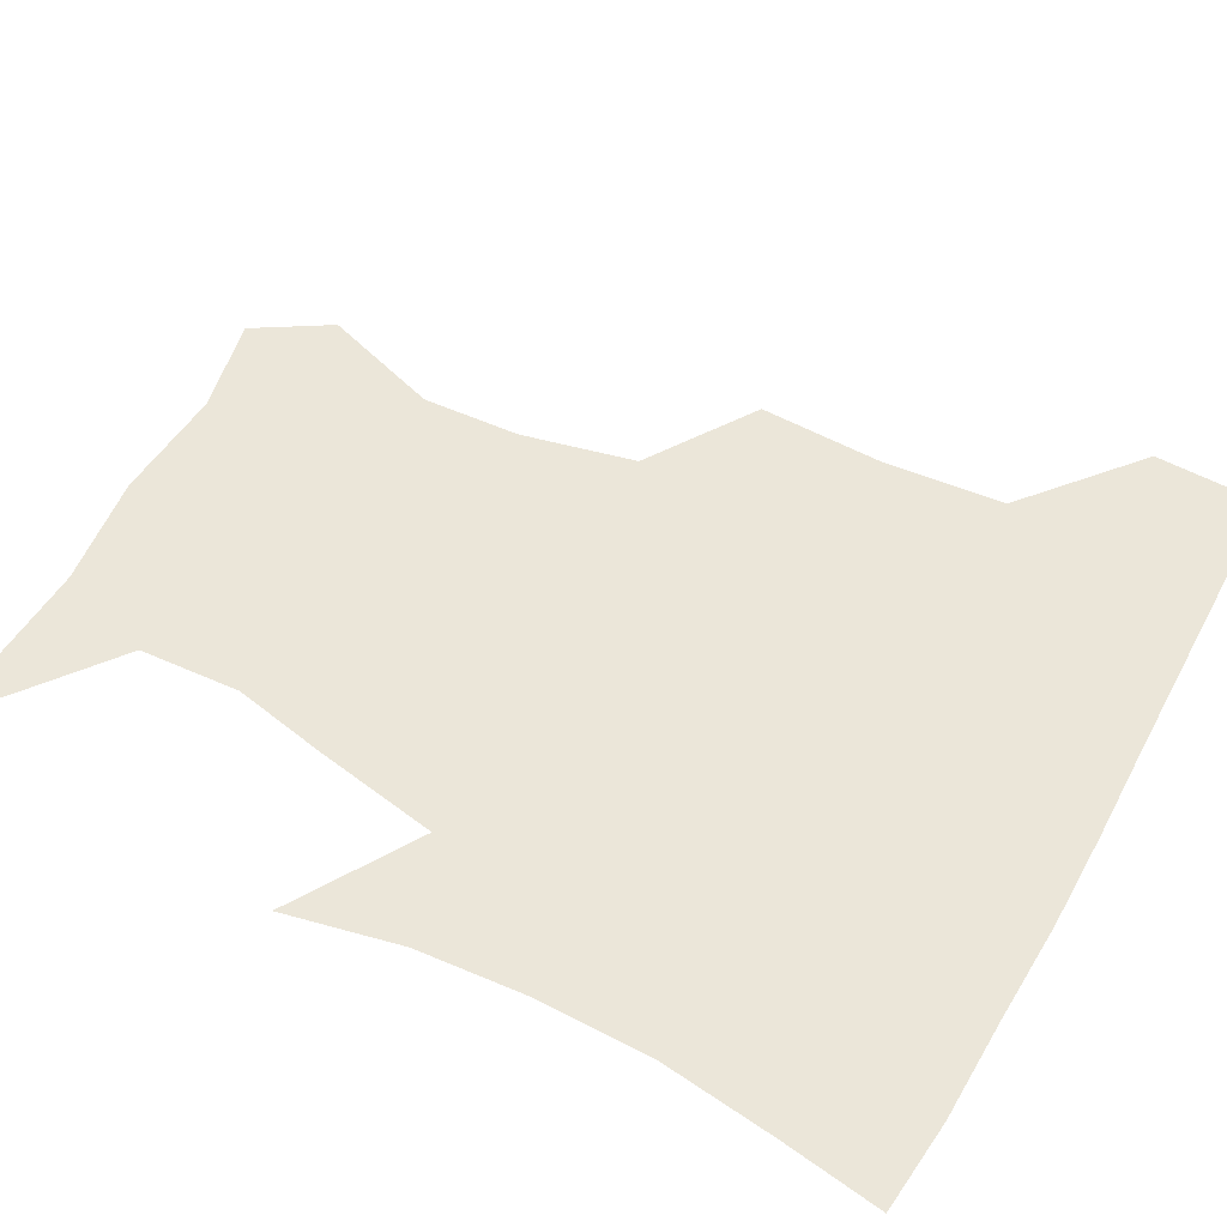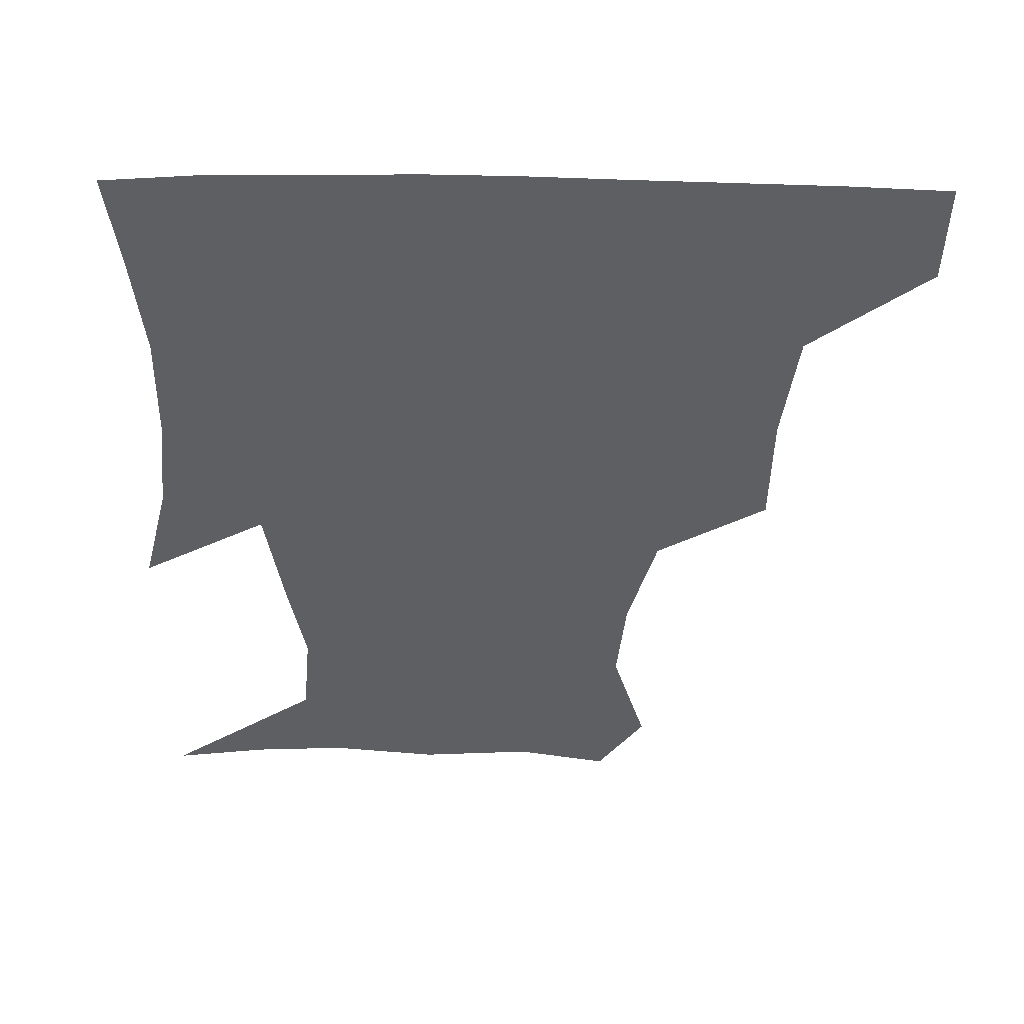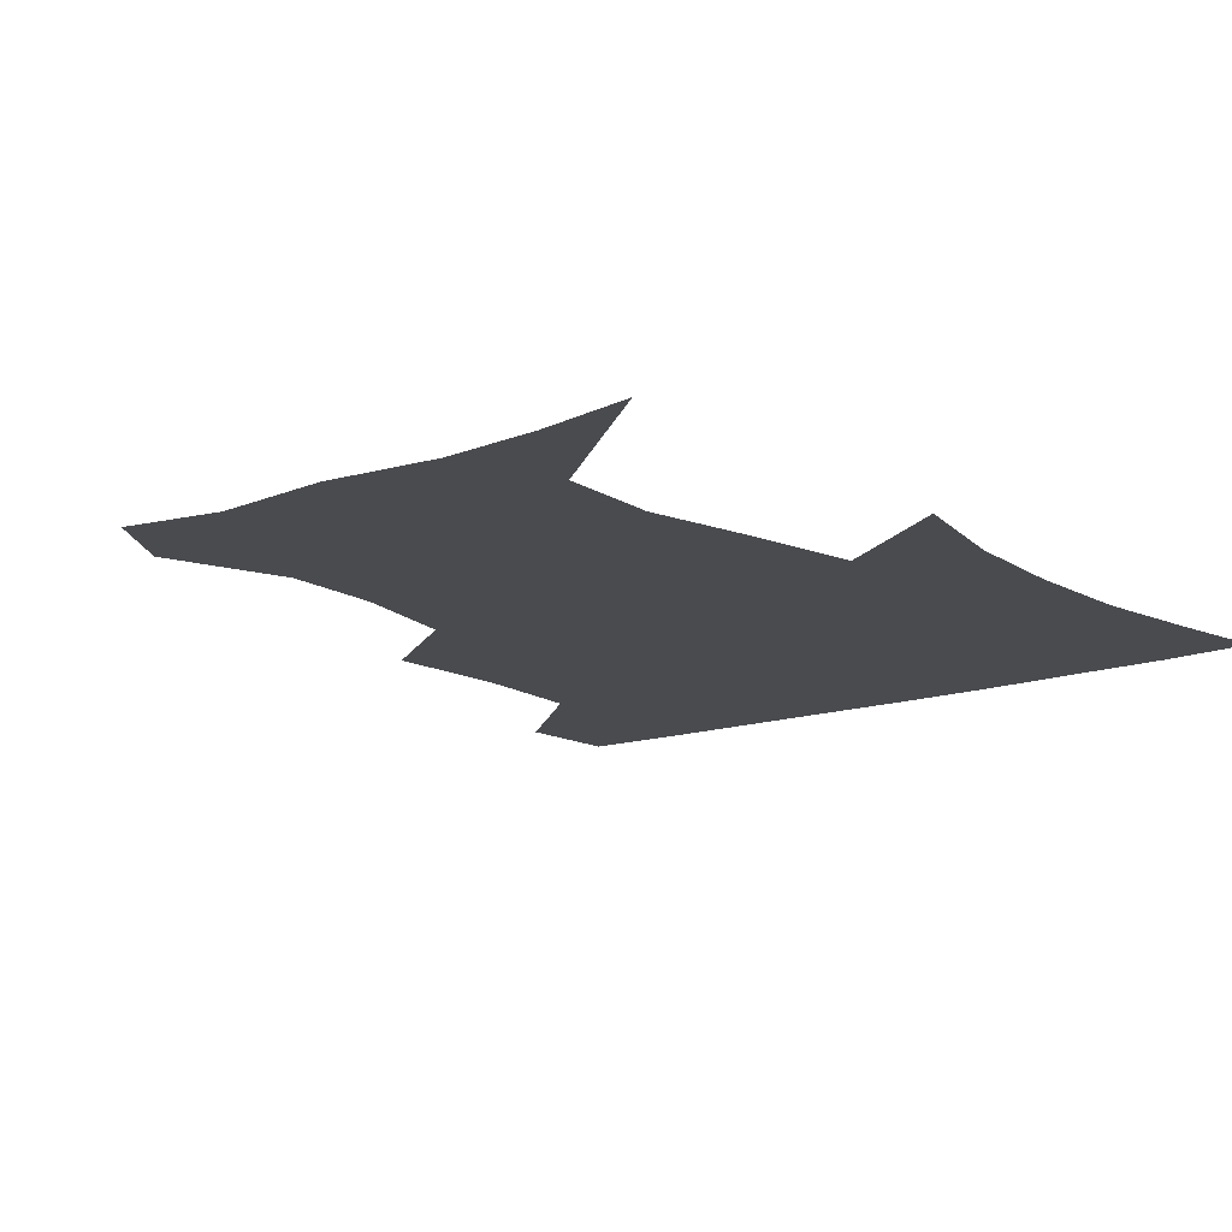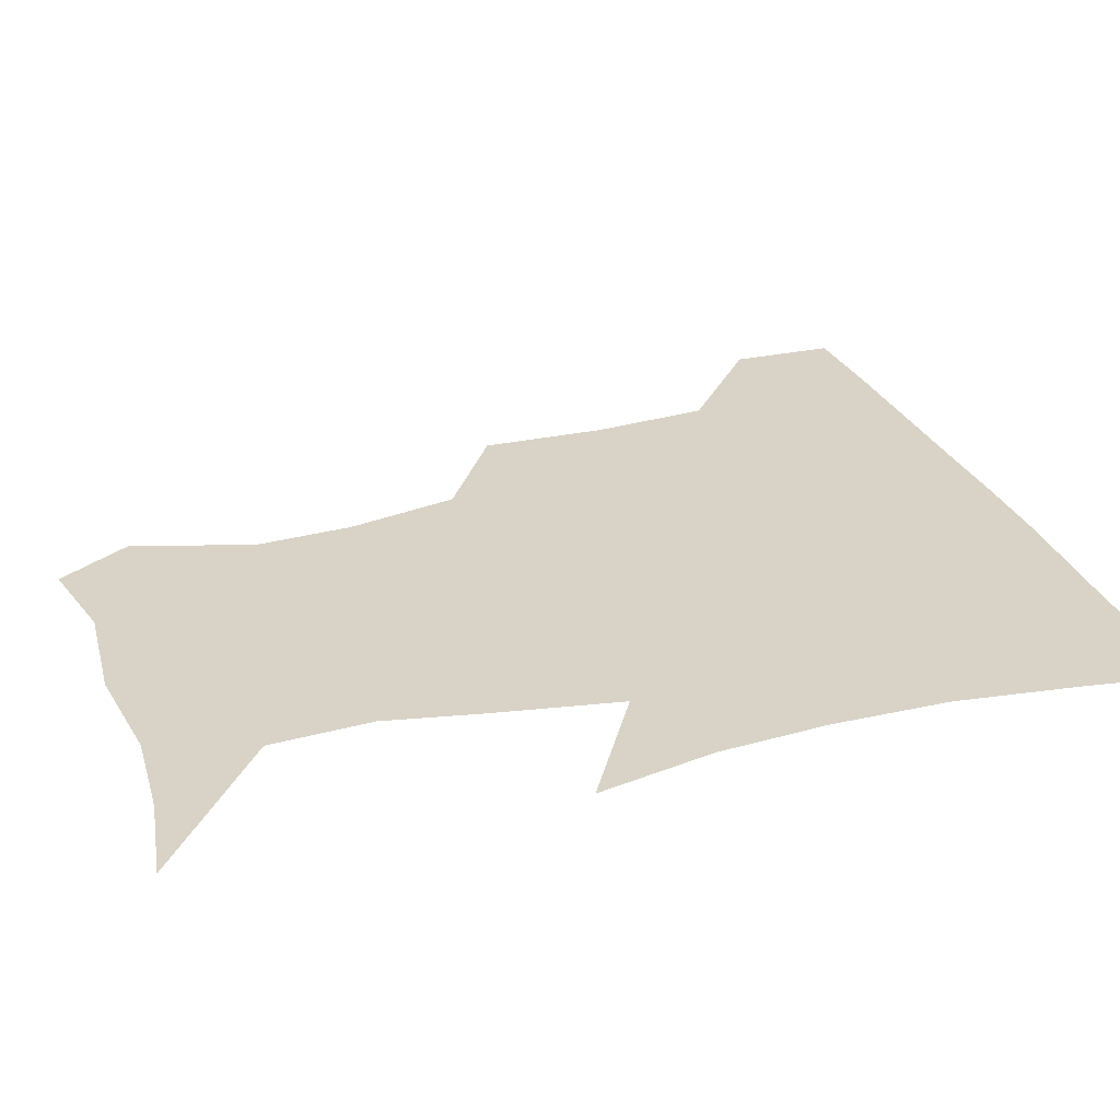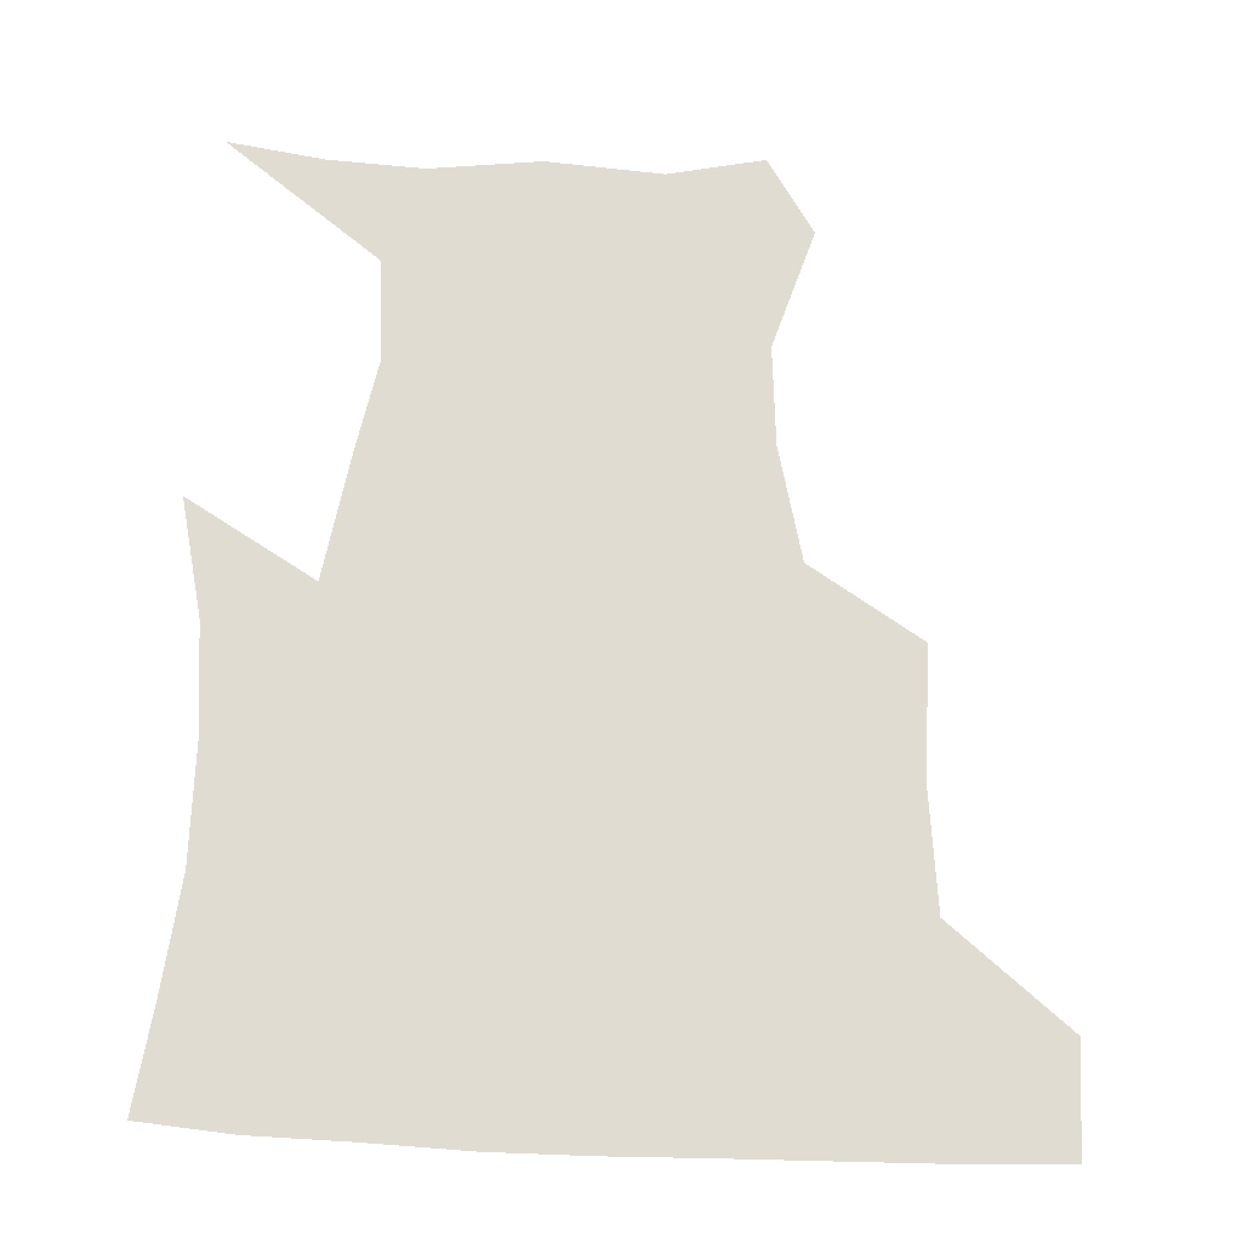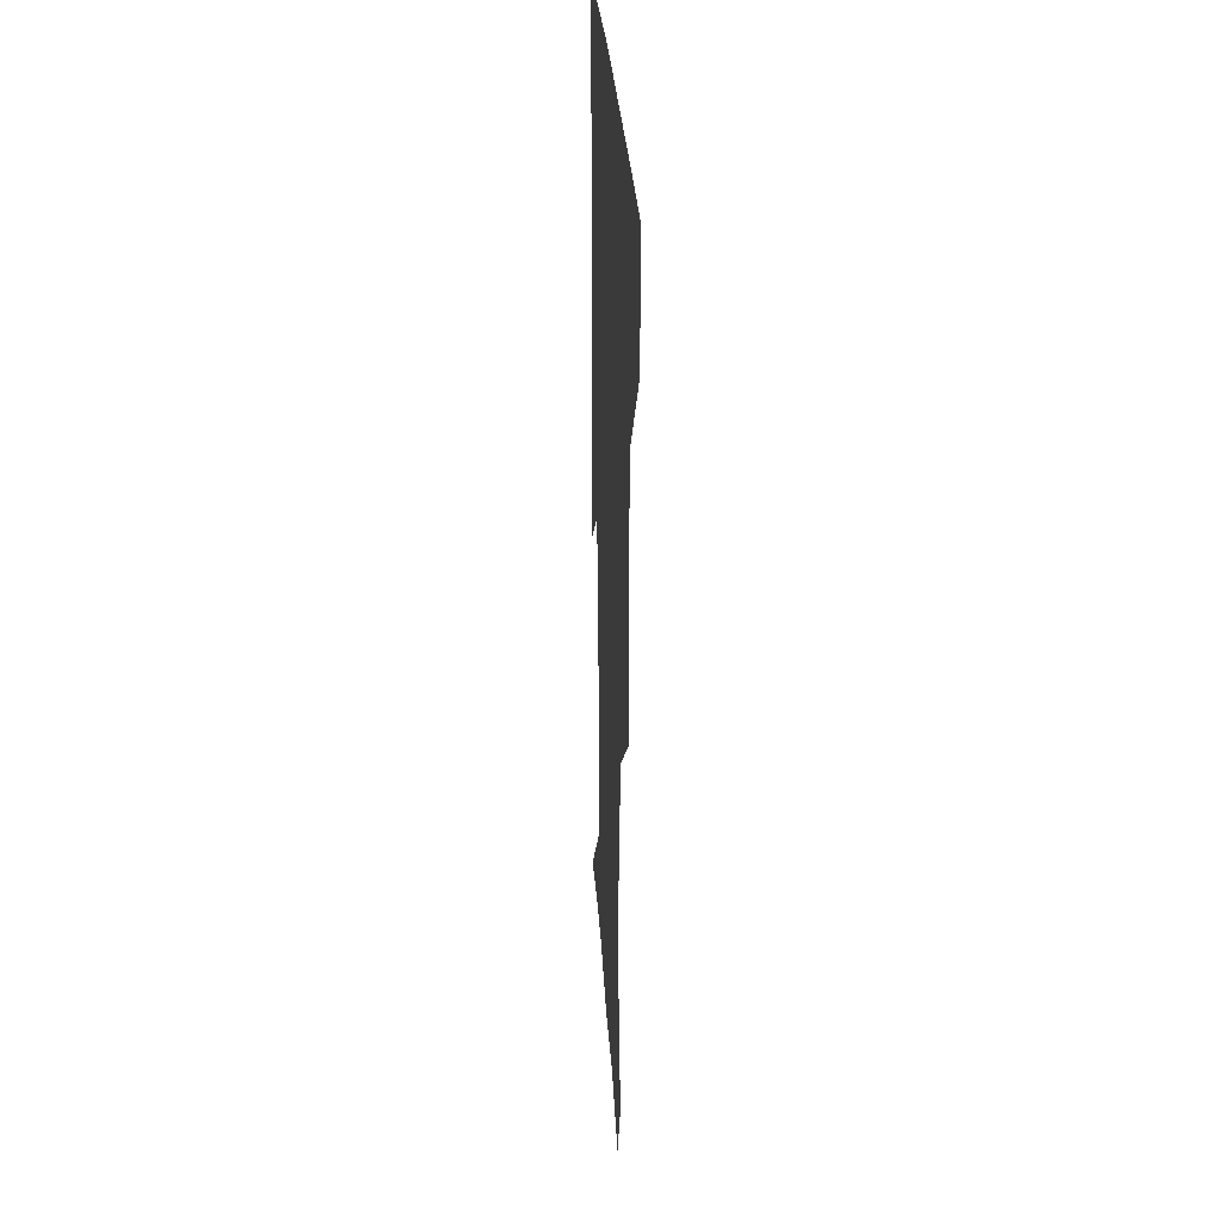
<metadata>
{"format":"obj","ext":"obj","renderer":"f3d","projection":"perspective","resolution":1024,"background":"white","views":[{"elev":56.0,"azim":119.0,"up":"+Z"},{"elev":-40.5,"azim":178.8,"up":"+Z"},{"elev":-13.8,"azim":39.0,"up":"+Z"},{"elev":28.2,"azim":71.3,"up":"+Z"},{"elev":69.2,"azim":-177.6,"up":"+Z"},{"elev":24.5,"azim":-92.8,"up":"+Y"}]}
</metadata>
<code>
v 451.6 387.9 0
v 451.9 419.9 0
v 489.9 284.3 0
v 490.3 322.3 0
v 486.6 358.8 0
v 484.1 391 0
v 482.4 421.1 0
v 521.8 162.7 0
v 533.2 198.9 0
v 531.1 228.5 0
v 523 262.8 0
v 519 299.4 0
v 517.7 333.5 0
v 515.4 363.3 0
v 513.5 392.2 0
v 512.3 421.6 0
v 535.9 140 0
v 551.6 181.5 0
v 553.4 209.8 0
v 551.7 244.3 0
v 547.5 273.9 0
v 546.9 308.2 0
v 545.6 337.8 0
v 545 365.9 0
v 543.3 393.2 0
v 541.9 422.2 0
v 564.4 145.8 0
v 574.9 184.9 0
v 576.9 216.7 0
v 575.3 246.9 0
v 573.4 276.9 0
v 573 310.3 0
v 573 338.5 0
v 573.3 366.8 0
v 573 393.6 0
v 571.1 422.8 0
v 599 143.1 0
v 598.1 184.2 0
v 600.1 215.9 0
v 599.4 250.2 0
v 599.9 283 0
v 599.6 311.7 0
v 600.5 340 0
v 601.2 367.5 0
v 601.8 393.8 0
v 600.2 423 0
v 632.3 146.8 0
v 622 178.7 0
v 621.1 216.7 0
v 624.1 246.5 0
v 626.8 277.9 0
v 625.4 308.2 0
v 625.8 340.8 0
v 628.2 366.6 0
v 630 394.2 0
v 631 421.9 0
v 661 145.1 0
v 642.7 176.8 0
v 640.6 207.3 0
v 646 235.5 0
v 652.4 273.6 0
v 650.1 305.6 0
v 650.9 335.3 0
v 654.5 363.1 0
v 657.5 393.5 0
v 660.2 421.3 0
v 689.8 140.5 0
v 691 250.3 0
v 683 285.7 0
v 680.1 319 0
v 679.9 354.2 0
v 683.8 388.4 0
v 688 418.9 0
v 691 451 0
f 5 6 1
f 1 6 2
f 6 7 2
f 11 12 3
f 3 12 4
f 12 13 4
f 4 13 5
f 13 14 5
f 5 14 6
f 14 15 6
f 6 15 7
f 15 16 7
f 17 18 8
f 8 18 9
f 18 19 9
f 9 19 10
f 19 20 10
f 10 20 11
f 20 21 11
f 11 21 12
f 21 22 12
f 12 22 13
f 22 23 13
f 13 23 14
f 23 24 14
f 14 24 15
f 24 25 15
f 15 25 16
f 25 26 16
f 17 27 18
f 27 28 18
f 18 28 19
f 28 29 19
f 19 29 20
f 29 30 20
f 20 30 21
f 30 31 21
f 21 31 22
f 31 32 22
f 22 32 23
f 32 33 23
f 23 33 24
f 33 34 24
f 24 34 25
f 34 35 25
f 25 35 26
f 35 36 26
f 27 37 28
f 37 38 28
f 28 38 29
f 38 39 29
f 29 39 30
f 39 40 30
f 30 40 31
f 40 41 31
f 31 41 32
f 41 42 32
f 32 42 33
f 42 43 33
f 33 43 34
f 43 44 34
f 34 44 35
f 44 45 35
f 35 45 36
f 45 46 36
f 37 47 38
f 47 48 38
f 38 48 39
f 48 49 39
f 39 49 40
f 49 50 40
f 40 50 41
f 50 51 41
f 41 51 42
f 51 52 42
f 42 52 43
f 52 53 43
f 43 53 44
f 53 54 44
f 44 54 45
f 54 55 45
f 45 55 46
f 55 56 46
f 47 57 48
f 57 58 48
f 48 58 49
f 58 59 49
f 49 59 50
f 59 60 50
f 50 60 51
f 60 61 51
f 51 61 52
f 61 62 52
f 52 62 53
f 62 63 53
f 53 63 54
f 63 64 54
f 54 64 55
f 64 65 55
f 55 65 56
f 65 66 56
f 57 67 58
f 61 68 62
f 68 69 62
f 62 69 63
f 69 70 63
f 63 70 64
f 70 71 64
f 64 71 65
f 71 72 65
f 65 72 66
f 72 73 66

</code>
